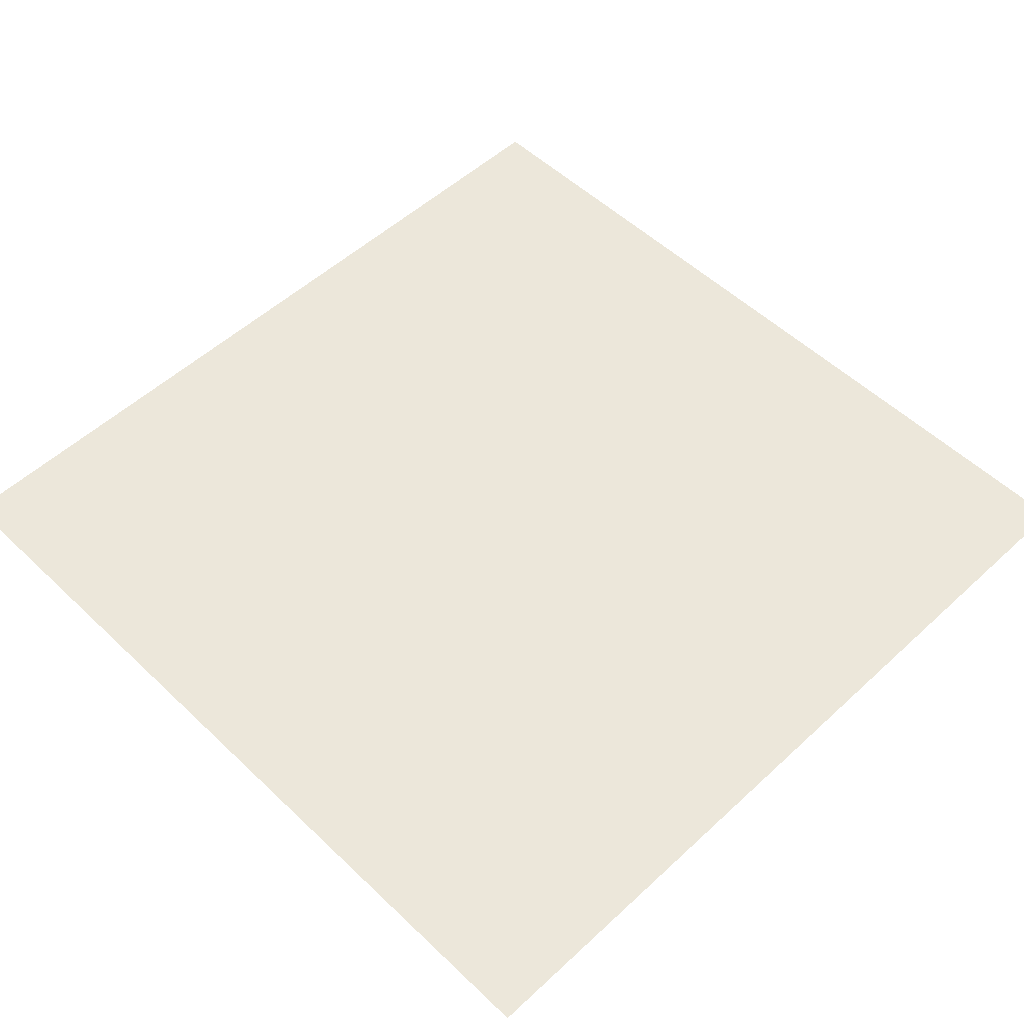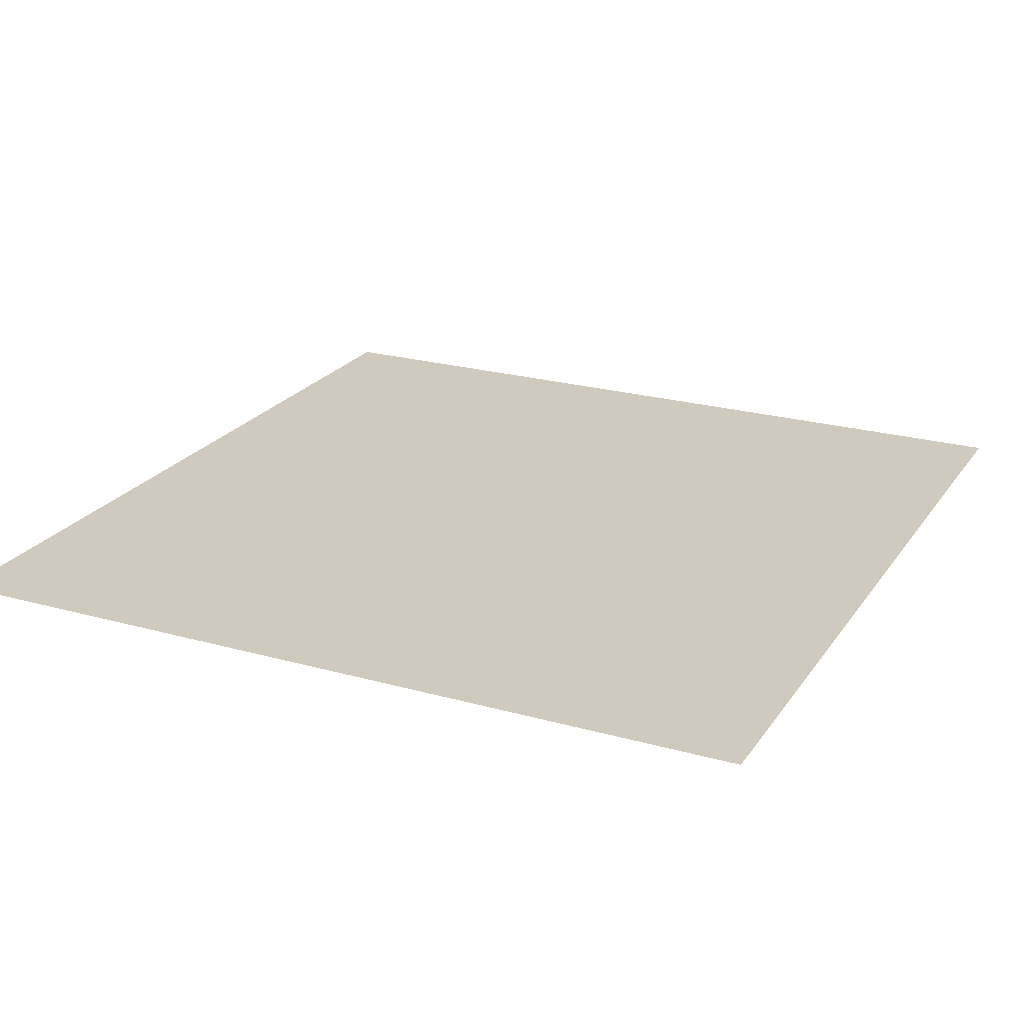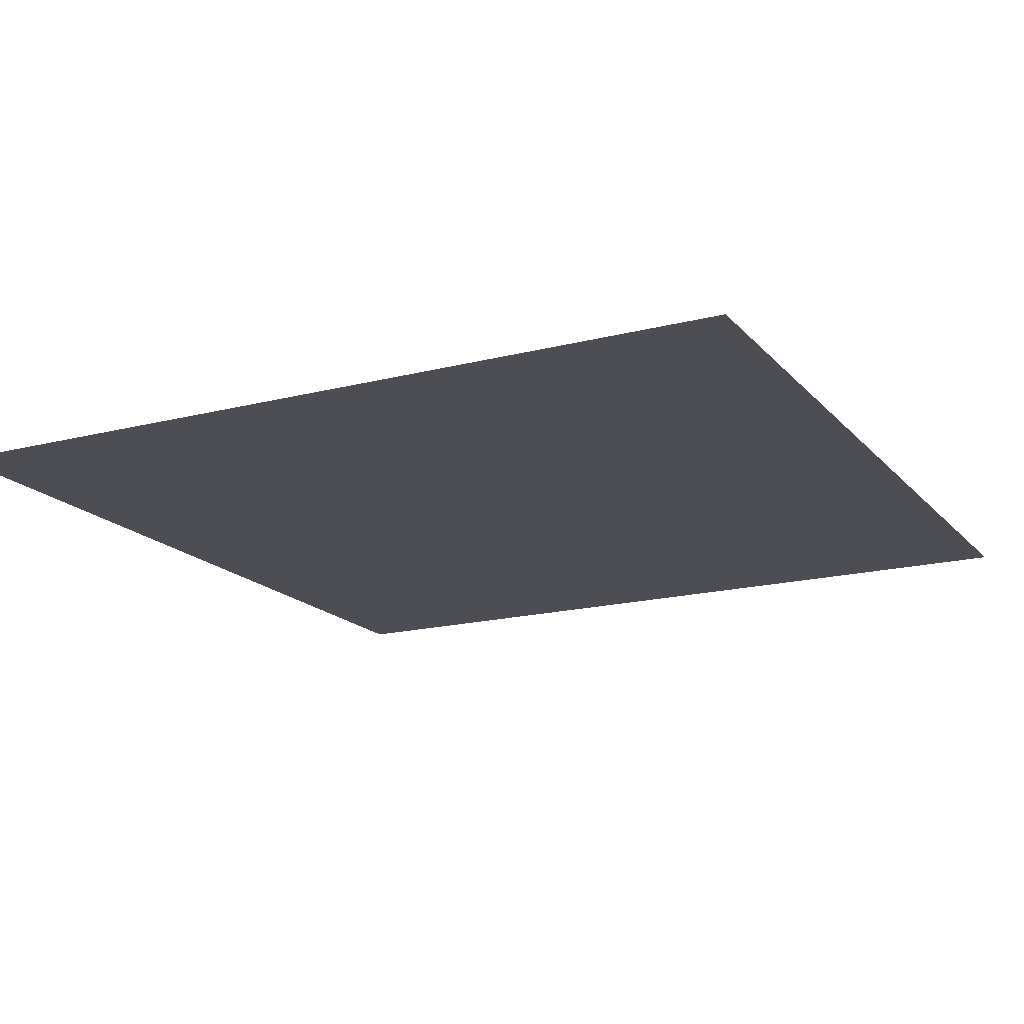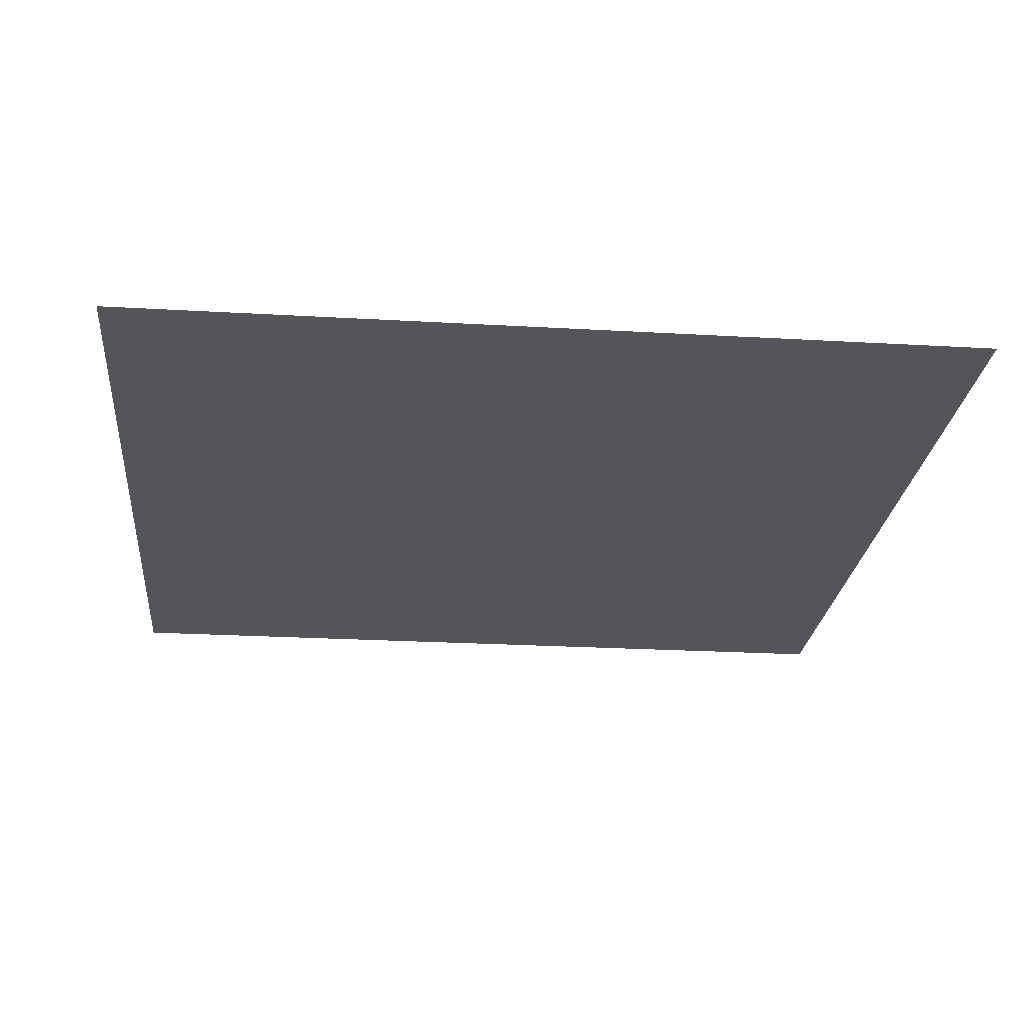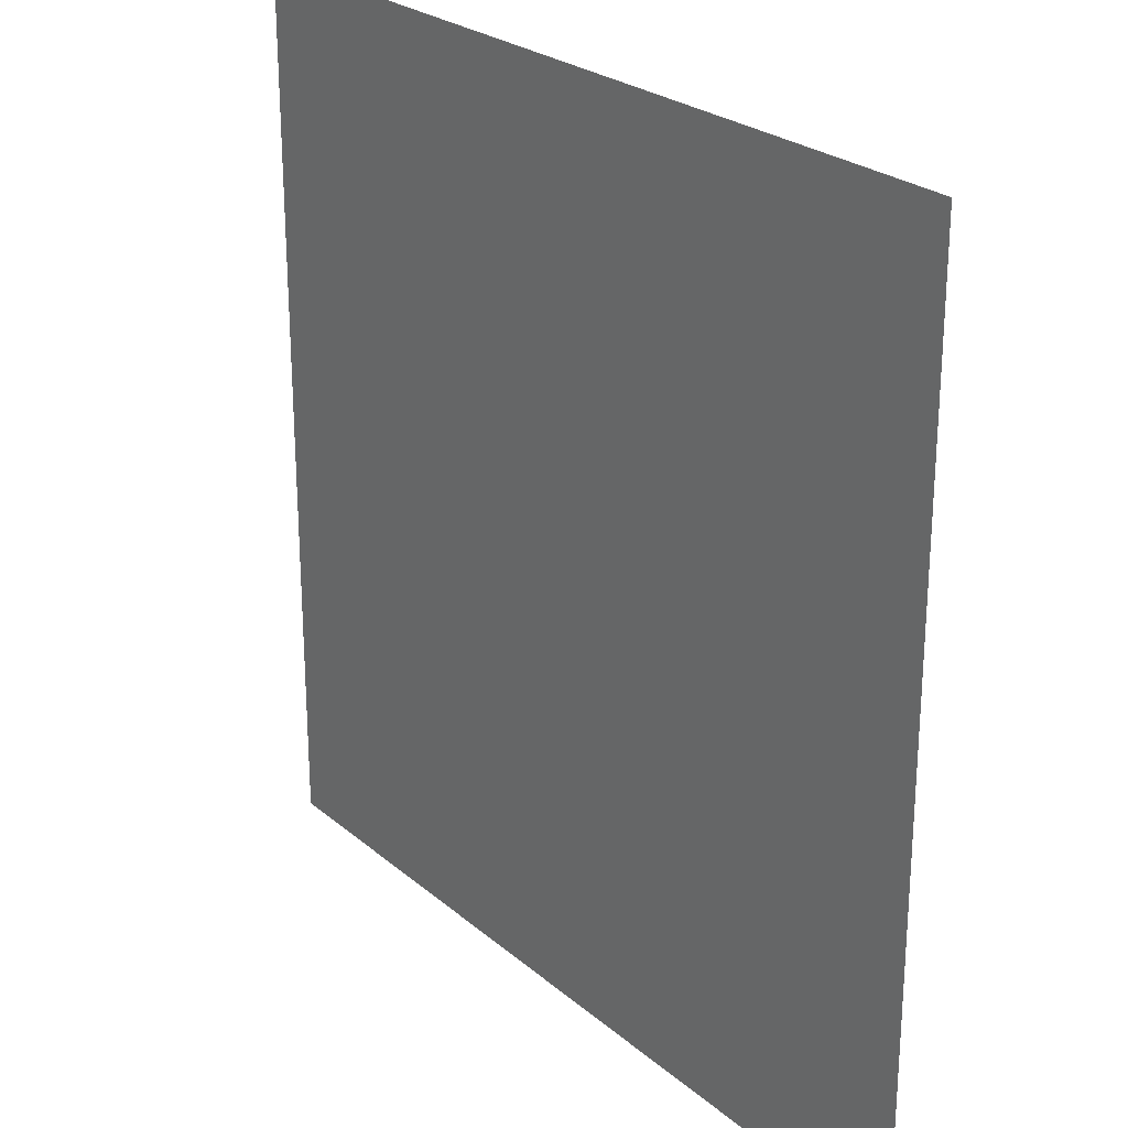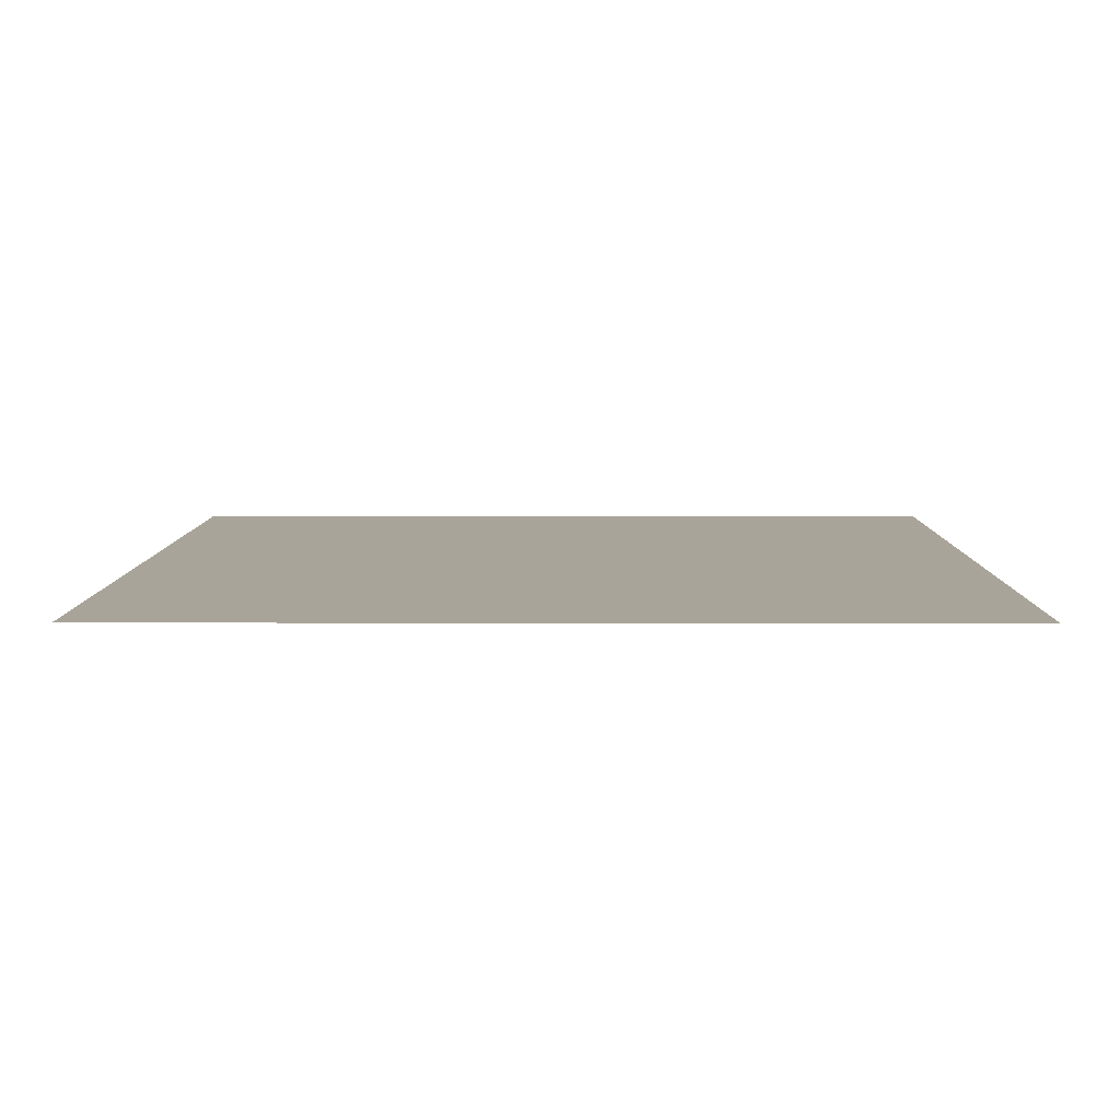
<metadata>
{"format":"obj","ext":"obj","renderer":"f3d","projection":"perspective","resolution":1024,"background":"white","views":[{"elev":53.2,"azim":-134.6,"up":"+Z"},{"elev":22.9,"azim":-64.4,"up":"+Z"},{"elev":-17.3,"azim":-152.8,"up":"+Z"},{"elev":-24.1,"azim":174.5,"up":"+Z"},{"elev":25.1,"azim":-126.8,"up":"+Y"},{"elev":7.2,"azim":90.5,"up":"+Z"}]}
</metadata>
<code>
v -3 -12 0
v -4 -12 0
v -4 -11 0
v -3 -11 0
v -4 -12 0
v -5 -12 0
v -5 -11 0
v -4 -11 0
v -3 -13 0
v -4 -13 0
v -4 -12 0
v -3 -12 0
v -4 -13 0
v -5 -13 0
v -5 -12 0
v -4 -12 0
g dungeon_mesh_0026
f 1 2 3 4
f 5 6 7 8
f 9 10 11 12
f 13 14 15 16

</code>
